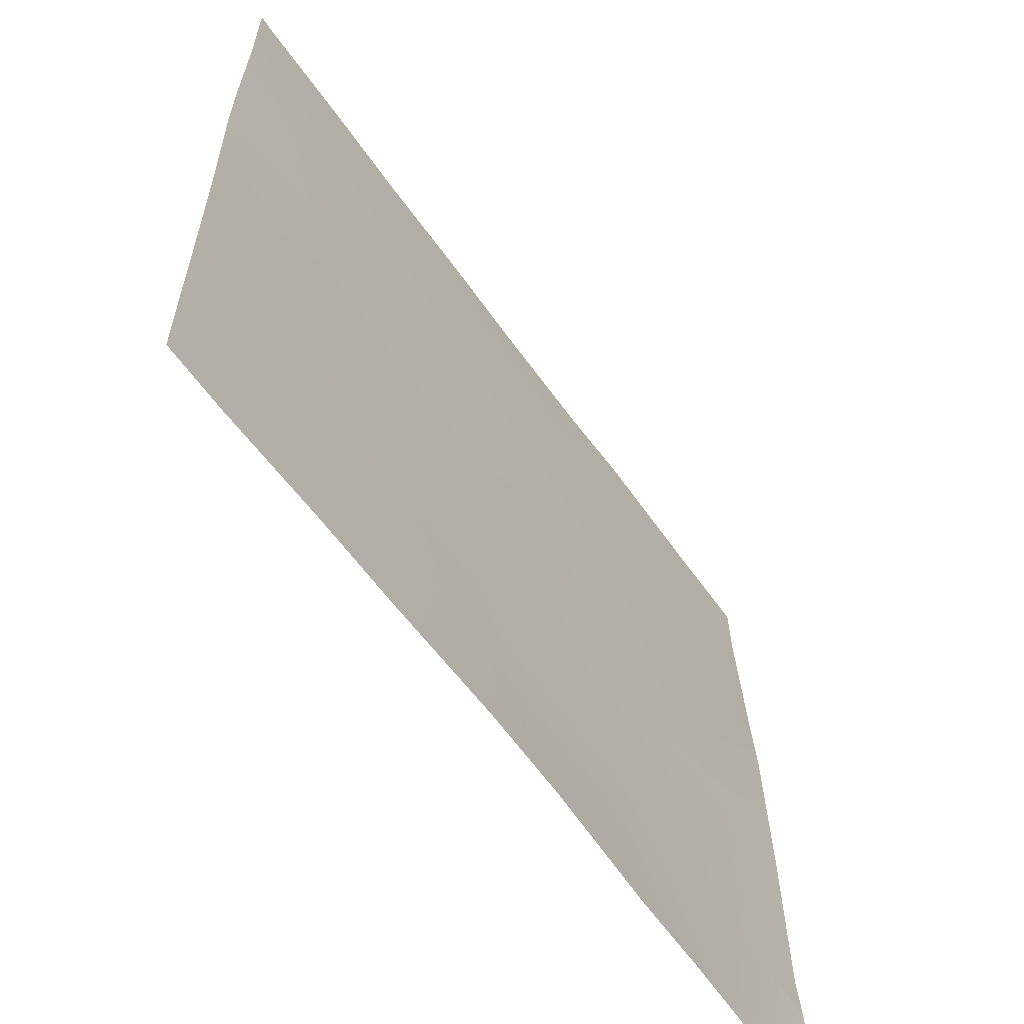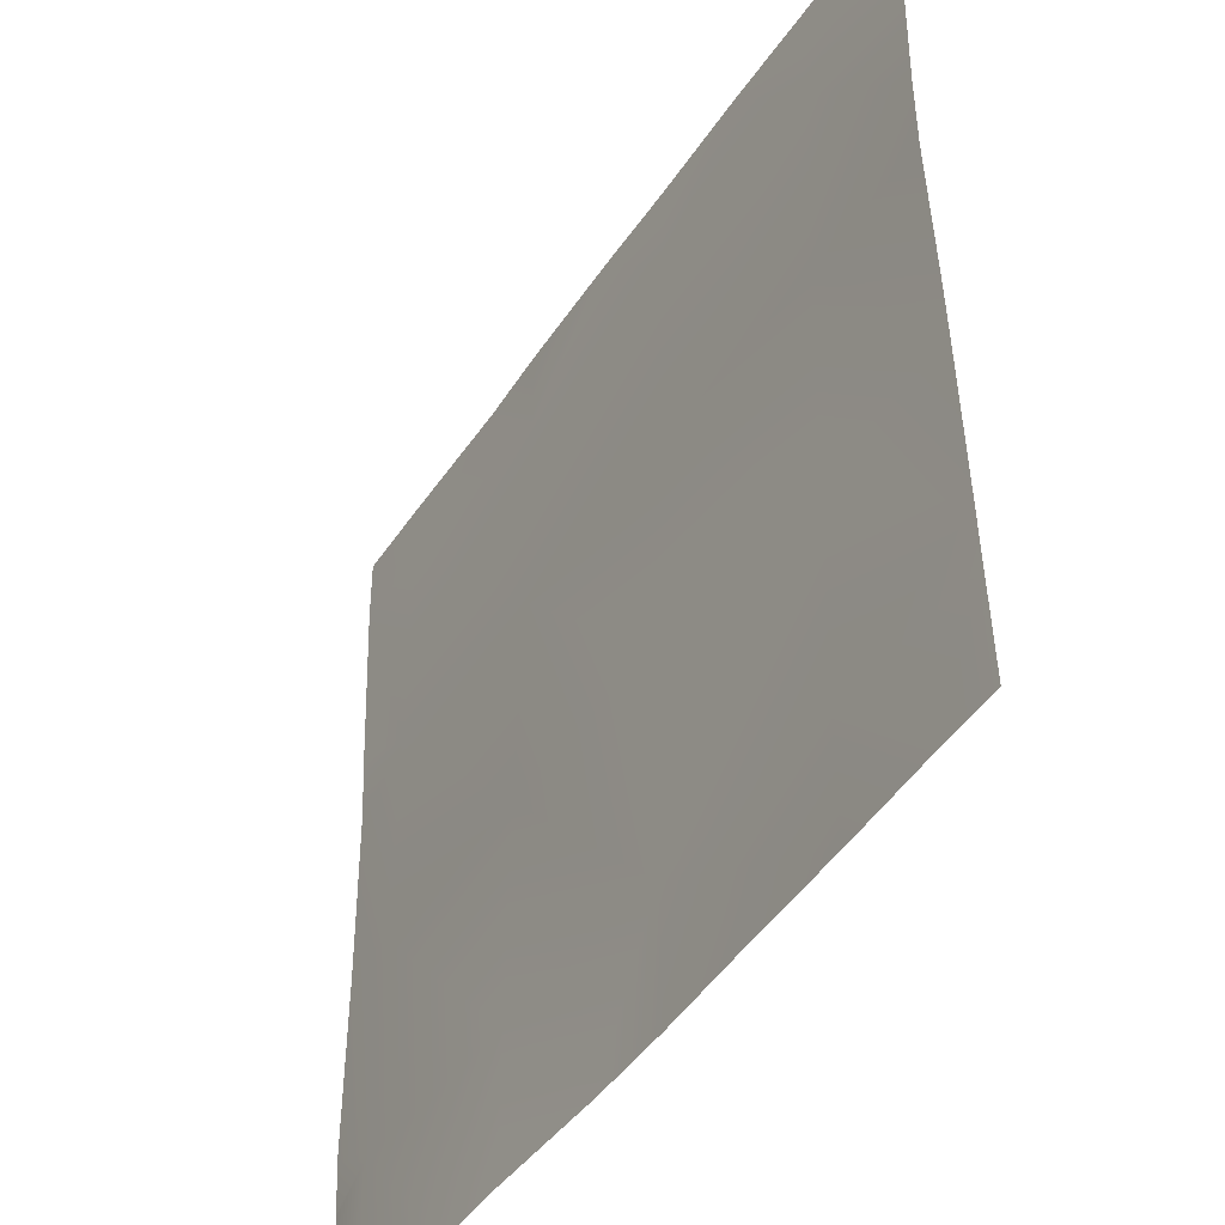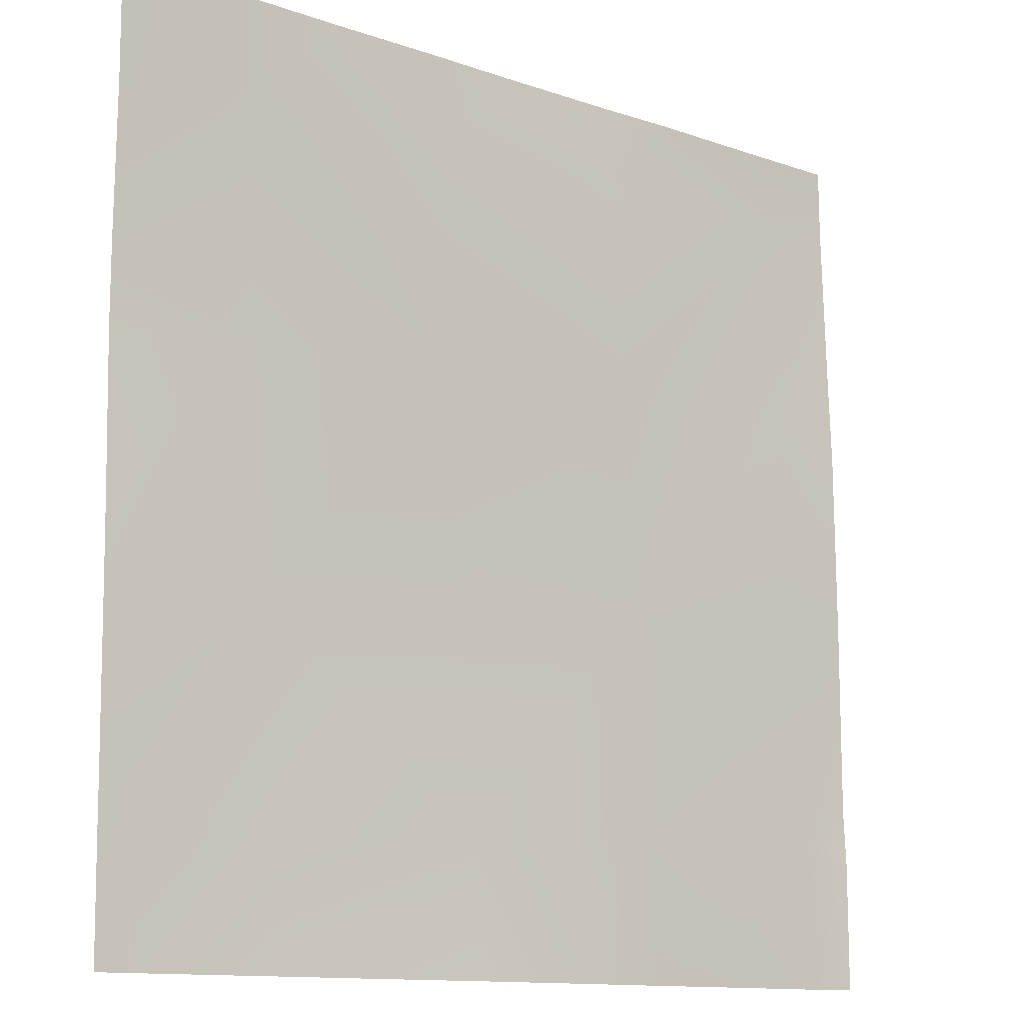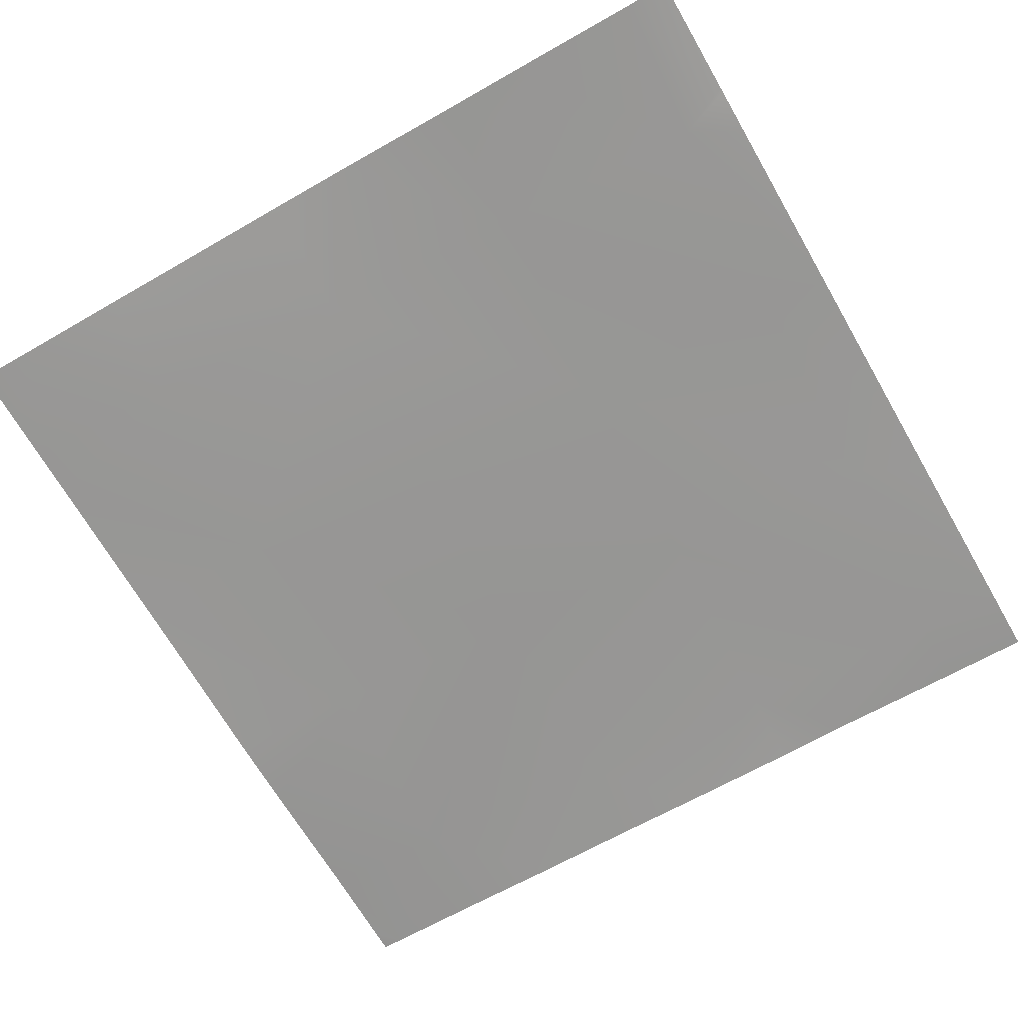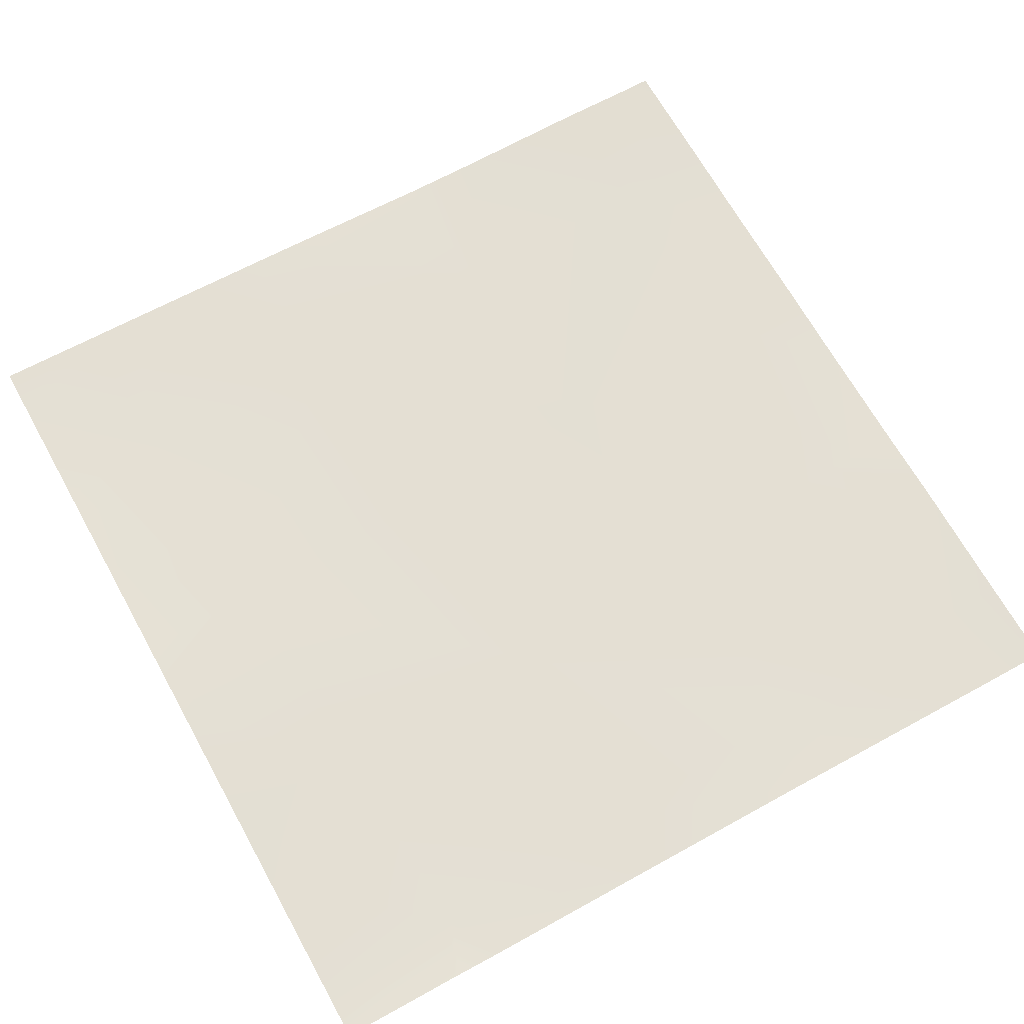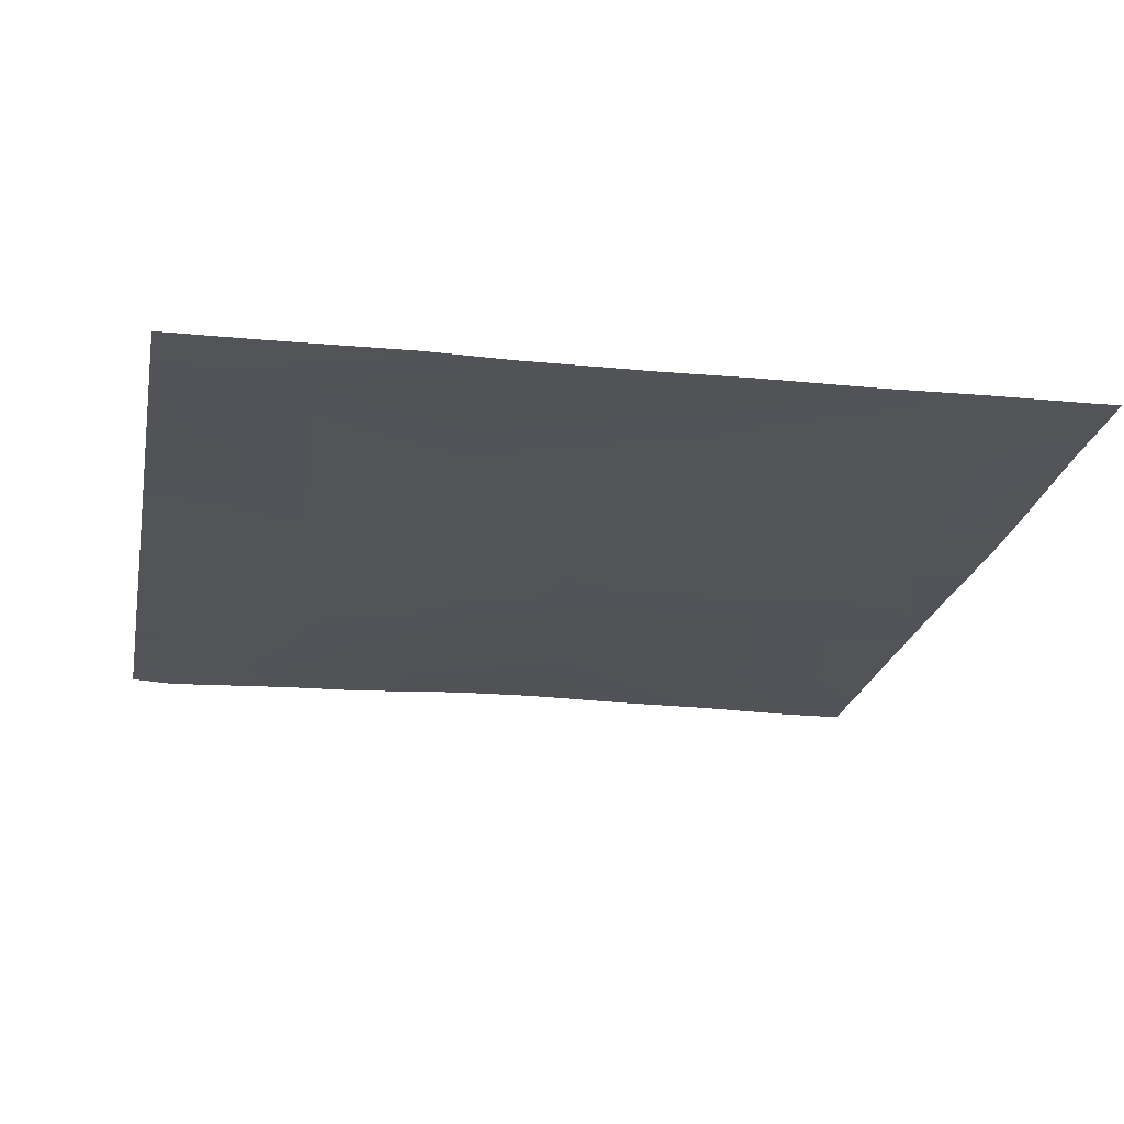
<metadata>
{"format":"obj","ext":"obj","renderer":"f3d","projection":"perspective","resolution":1024,"background":"white","views":[{"elev":-63.1,"azim":126.7,"up":"+Z"},{"elev":-45.3,"azim":59.4,"up":"+Z"},{"elev":-12.2,"azim":141.5,"up":"+Z"},{"elev":-67.7,"azim":-150.0,"up":"+Y"},{"elev":66.7,"azim":-119.1,"up":"+Y"},{"elev":-23.9,"azim":-10.9,"up":"+Y"}]}
</metadata>
<code>
v -508.7 2.626 64
v -512 2.801 73.16
v -508.1 2.58 74.86
v -512 2.812 64
v -492.7 3.146 64
v -492.1 2.905 74.01
v -498.3 3.038 64
v -483.1 3.635 64
v -507.3 2.589 90.81
v -512 2.593 77.07
v -512 2.779 73.56
v -512 2.473 104.3
v -512 2.236 109.9
v -506.4 2.43 106.8
v -512 2.603 91.06
v -491.3 2.656 89.97
v -505.6 1.909 122.7
v -490.5 2.687 105.9
v -512 1.796 123.1
v -512 1.764 128
v -505.3 1.879 128
v -512 1.769 127.3
v -476.2 3.265 73.17
v -476.7 3.762 64
v -460.7 3.726 64
v -460.2 3.384 72.33
v -467.9 3.688 64
v -452.7 3.631 64
v -475.4 2.6 89.13
v -459.4 3.187 88.28
v -474.5 2.675 105.1
v -458.6 2.839 104.2
v -448 3.288 87.68
v -448 3.181 92.51
v -473.7 2.614 121
v -489.6 2.339 121.9
v -448 3.503 75.62
v -448 3.554 71.68
v -457.7 2.853 120.2
v -495.1 2.149 128
v -489.3 2.107 128
v -479.9 2.25 128
v -464.7 2.56 128
v -473.3 2.443 128
v -457.3 2.783 128
v -448 3.034 119.7
v -449.5 2.924 128
v -448 2.969 126.3
v -448 2.829 109.4
v -448 2.824 103.7
v -448 3.617 68.19
v -448 3.693 64
v -448 2.994 128
f 1 2 3
f 1 4 2
f 5 3 6
f 5 7 3
f 1 3 7
f 5 6 8
f 6 3 9
f 10 3 11
f 11 3 2
f 12 13 14
f 12 9 15
f 12 14 9
f 14 16 9
f 17 18 14
f 19 14 13
f 19 17 14
f 3 15 9
f 3 10 15
f 20 21 22
f 22 17 19
f 22 21 17
f 9 16 6
f 23 6 16
f 8 23 24
f 8 6 23
f 25 23 26
f 25 27 23
f 24 23 27
f 25 26 28
f 23 16 29
f 23 30 26
f 29 18 31
f 18 29 16
f 30 31 32
f 31 30 29
f 33 32 34
f 33 30 32
f 18 35 31
f 23 29 30
f 18 17 36
f 37 26 30
f 37 38 26
f 18 16 14
f 31 39 32
f 40 41 36
f 36 42 35
f 36 41 42
f 40 17 21
f 40 36 17
f 35 43 39
f 35 44 43
f 43 45 39
f 46 47 48
f 46 39 47
f 39 45 47
f 31 35 39
f 42 44 35
f 18 36 35
f 49 32 39
f 49 50 32
f 38 28 26
f 38 51 28
f 51 52 28
f 50 34 32
f 46 49 39
f 33 37 30
f 53 48 47

</code>
